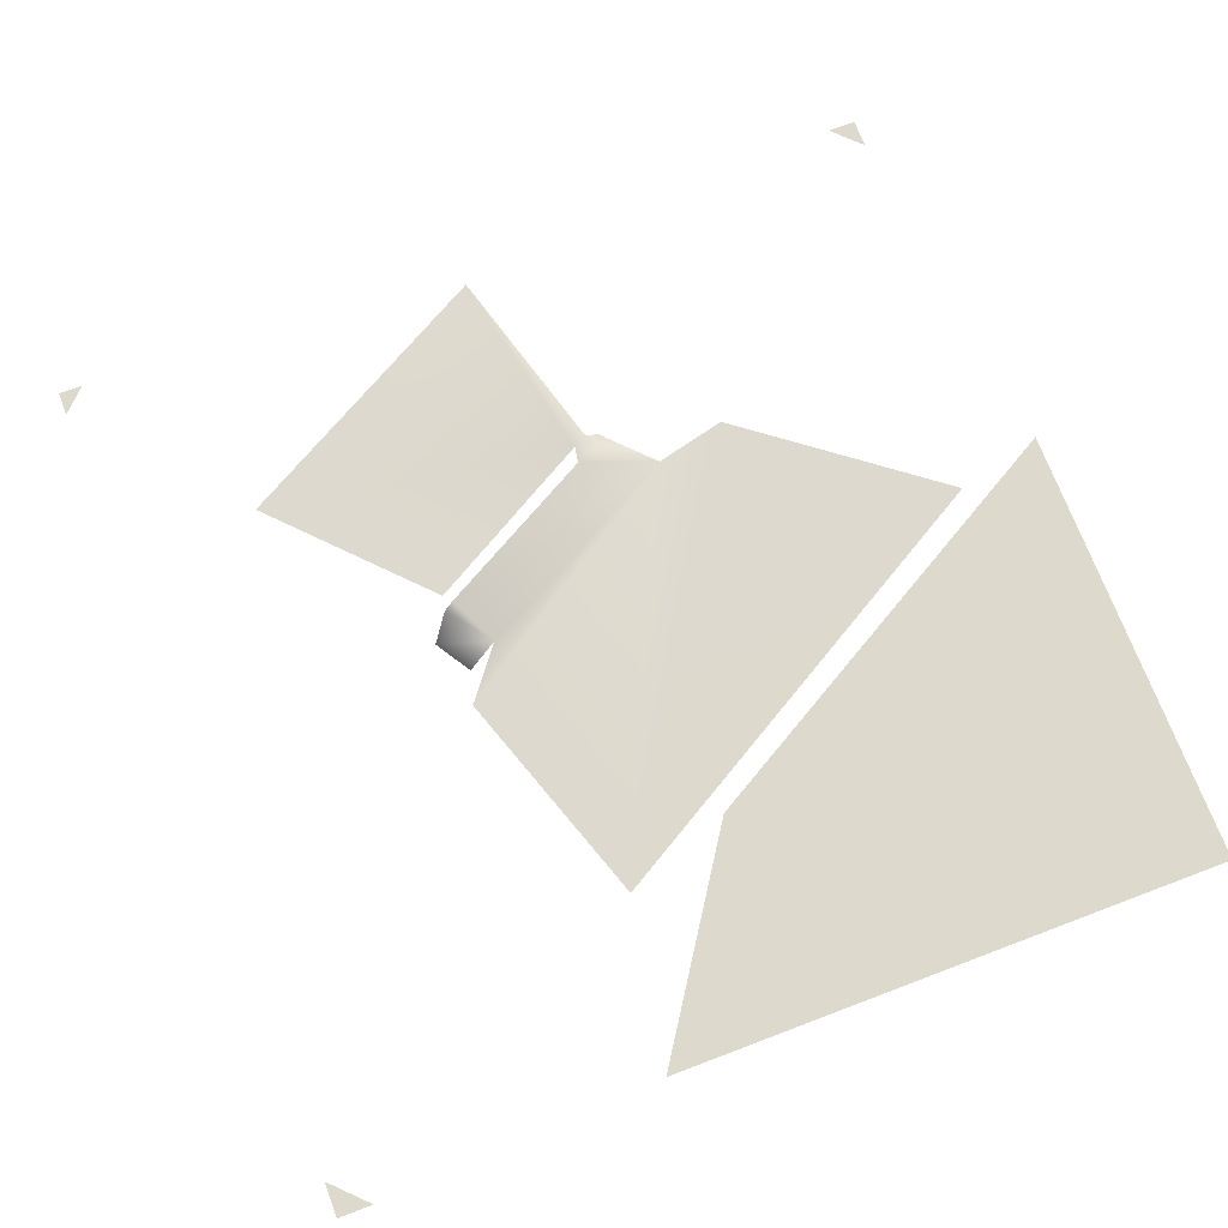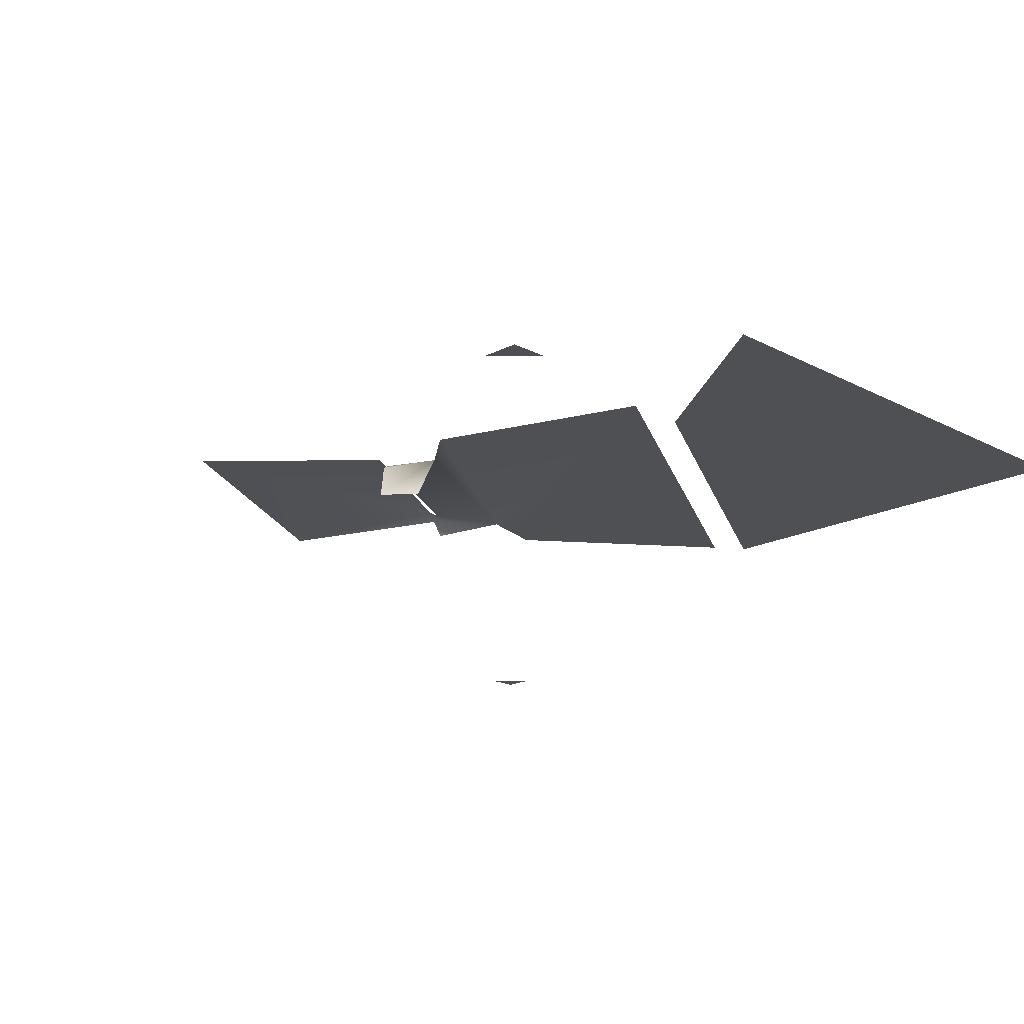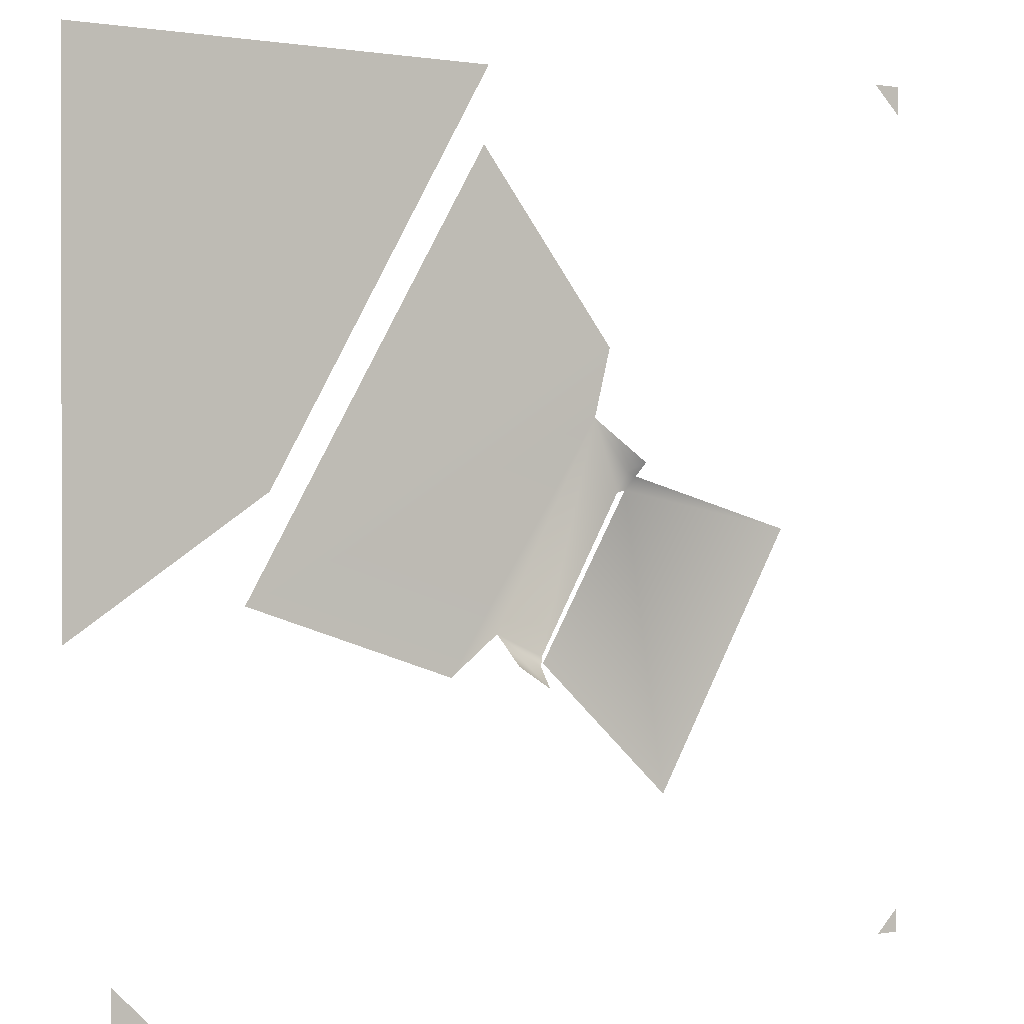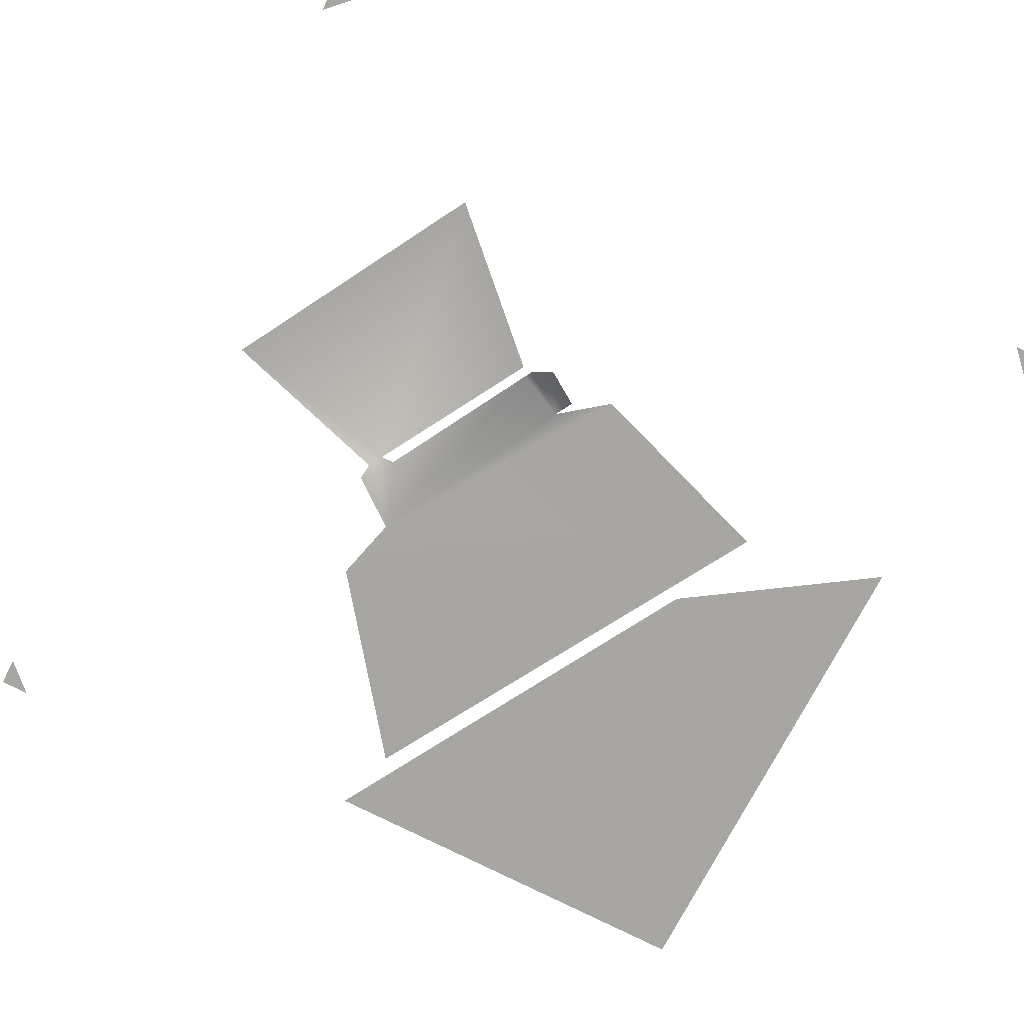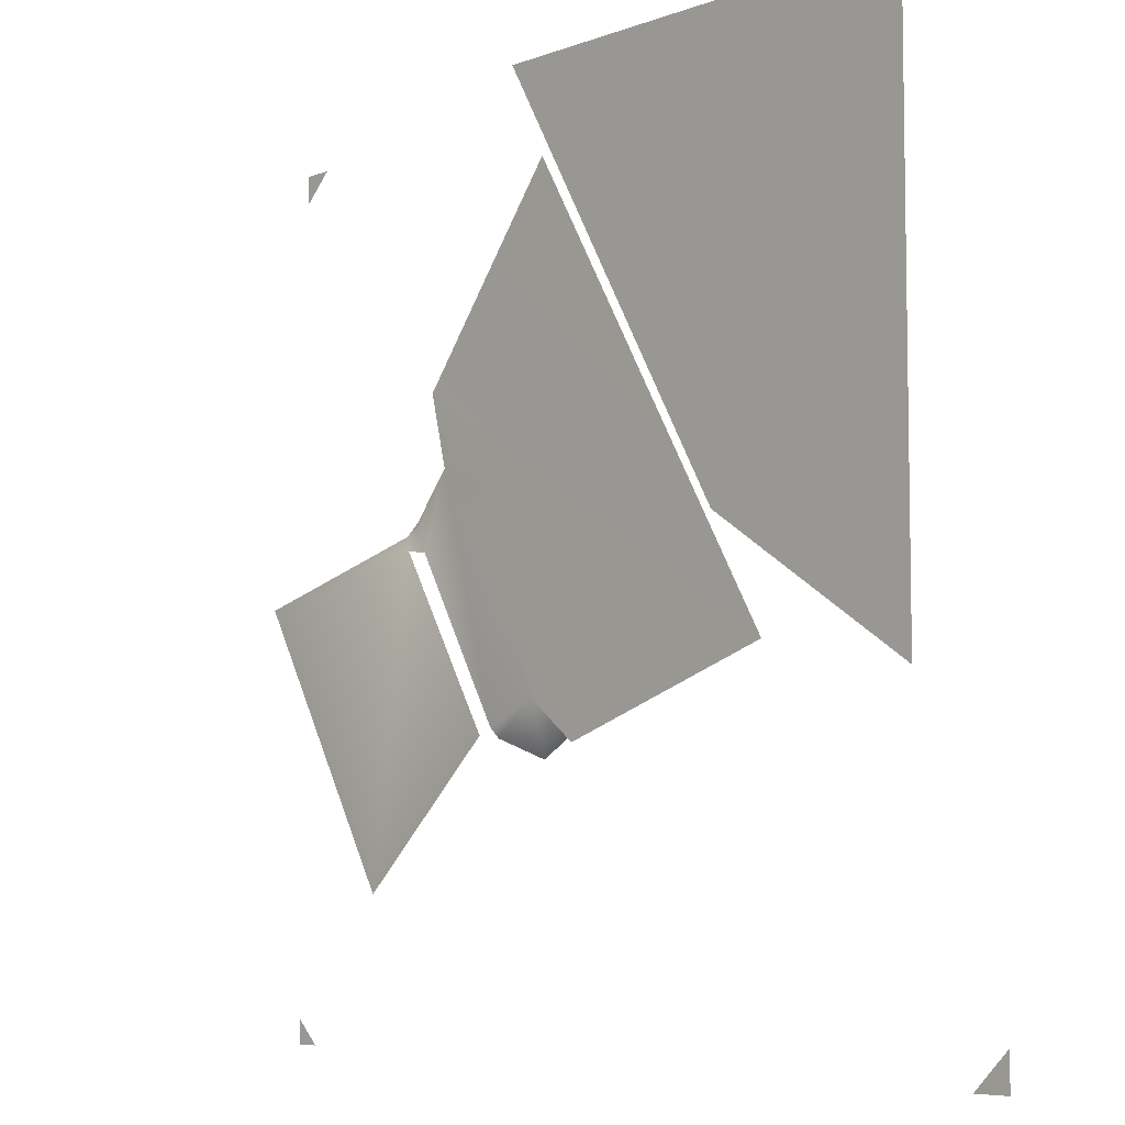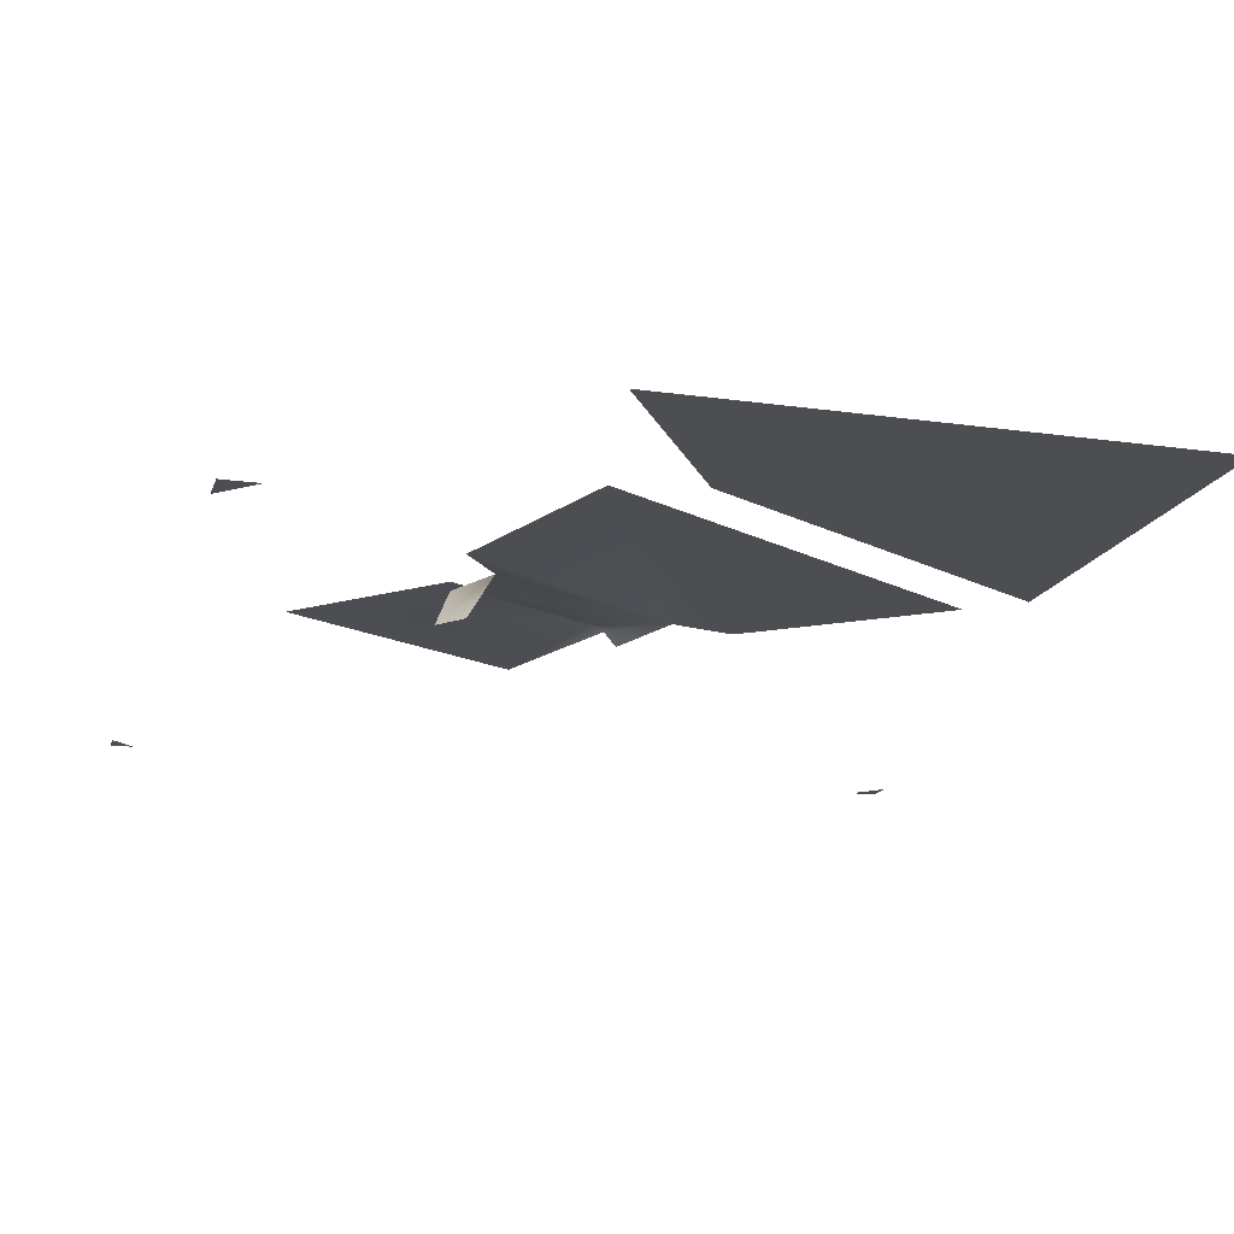
<metadata>
{"format":"obj","ext":"obj","renderer":"f3d","projection":"perspective","resolution":1024,"background":"white","views":[{"elev":71.9,"azim":-110.8,"up":"+Y"},{"elev":-18.5,"azim":-135.2,"up":"+Y"},{"elev":0.6,"azim":-32.2,"up":"+Z"},{"elev":-74.0,"azim":152.8,"up":"+Y"},{"elev":-6.5,"azim":-133.0,"up":"+Z"},{"elev":-16.6,"azim":-106.1,"up":"+Y"}]}
</metadata>
<code>
v  95.41 148.2 2.684
v  95.41 148.2 -0
v  92.71 148.2 -0
v  18.53 157.8 38.41
v  62.64 157.8 65.53
v  60.72 157.8 57.83
v  0 160 95.41
v  48.47 160 95.41
v  38.55 160 78.06
v  42.51 157.8 30.27
v  0 148.2 -0
v  0 148.2 3.885
v  3.883 148.2 -0
v  48.19 157.8 34.7
v  53.84 157.8 32.12
v  0 160 34.99
v  22.39 160 49.87
v  46.56 157.8 86.55
v  53.35 157.2 31.03
v  65.19 158.6 49.94
v  66.21 158 51.49
v  86.99 158.6 45.53
v  70.4 158.6 16.2
v  64.98 157.8 52.06
v  66.5 156.4 53.01
v  51.62 152.8 29.08
v  63.66 157.8 49.69
v  95.41 148.2 92.25
v  92.17 148.2 95.41
v  95.41 148.2 95.41
v  54.48 158.6 31.3
v  47.67 152.6 31.58
g TLPM_Boss_01_m
f 1 2 3
f 4 5 6
f 7 8 9
f 4 6 10
f 11 12 13
f 14 6 15
f 16 7 17
f 4 18 5
f 14 15 19
f 20 21 22 23
f 24 21 20
f 24 25 21
f 26 14 19
f 15 6 27
f 6 24 27
f 28 29 30
f 31 20 23
f 10 6 14
f 7 9 17
f 32 14 26
f 24 6 25
f 24 20 27

</code>
